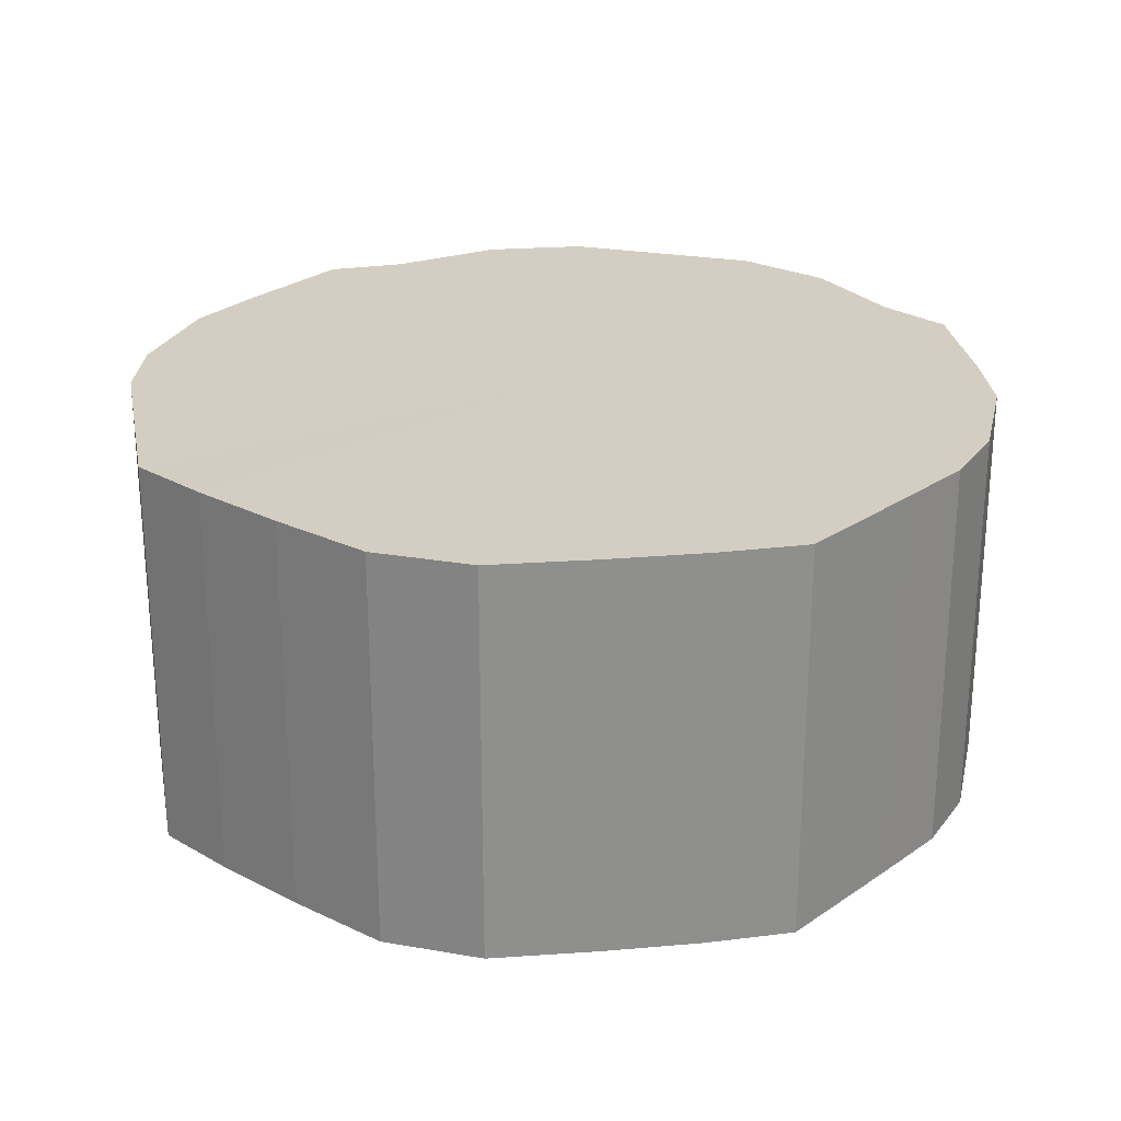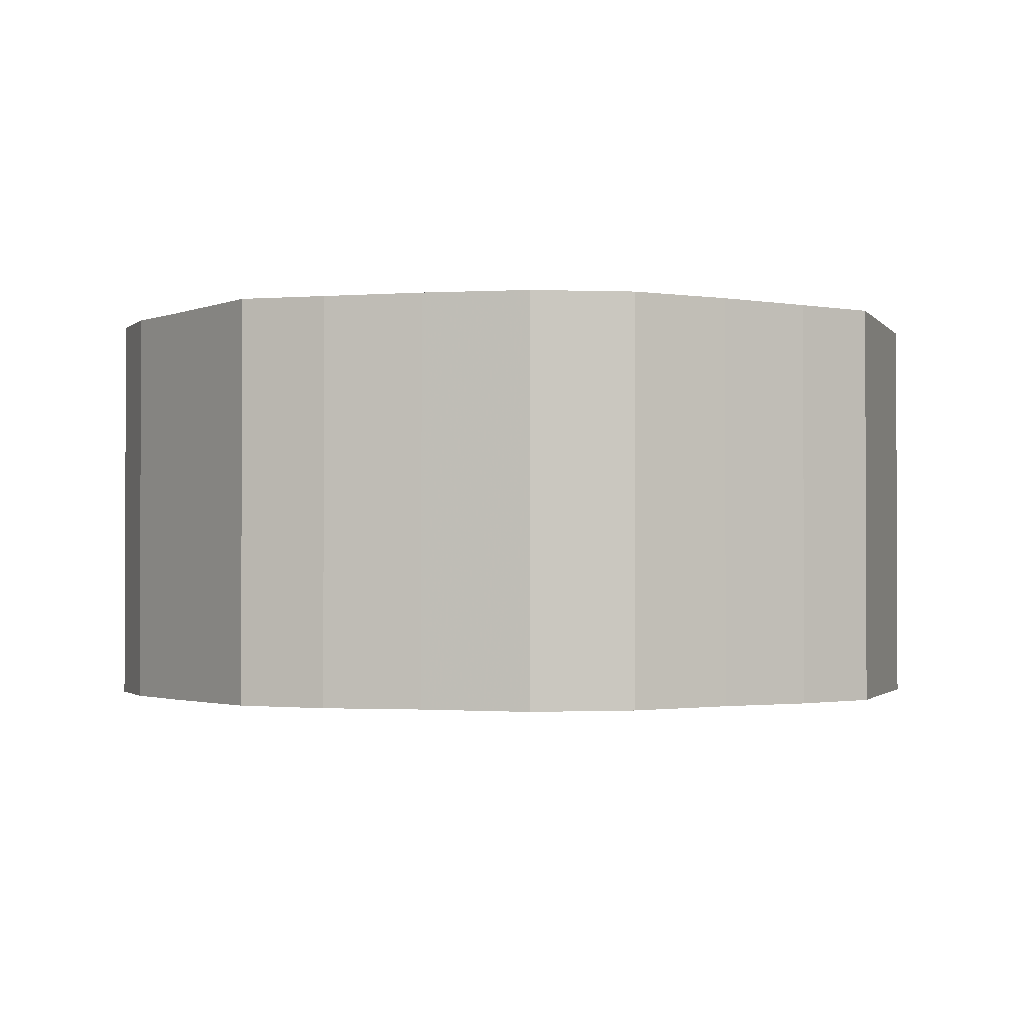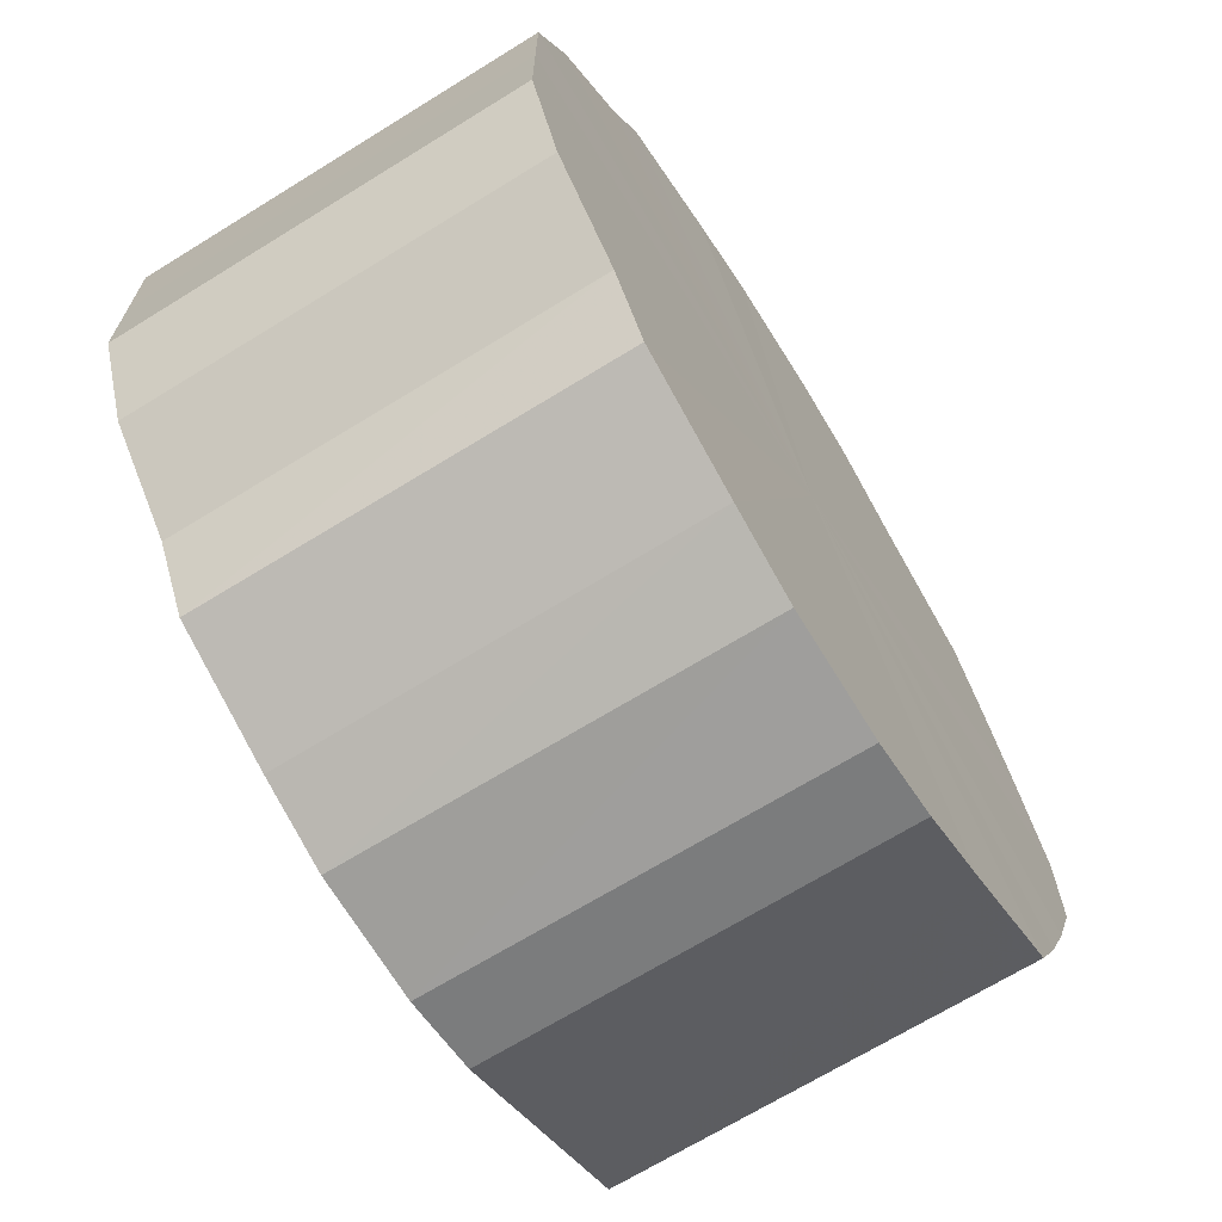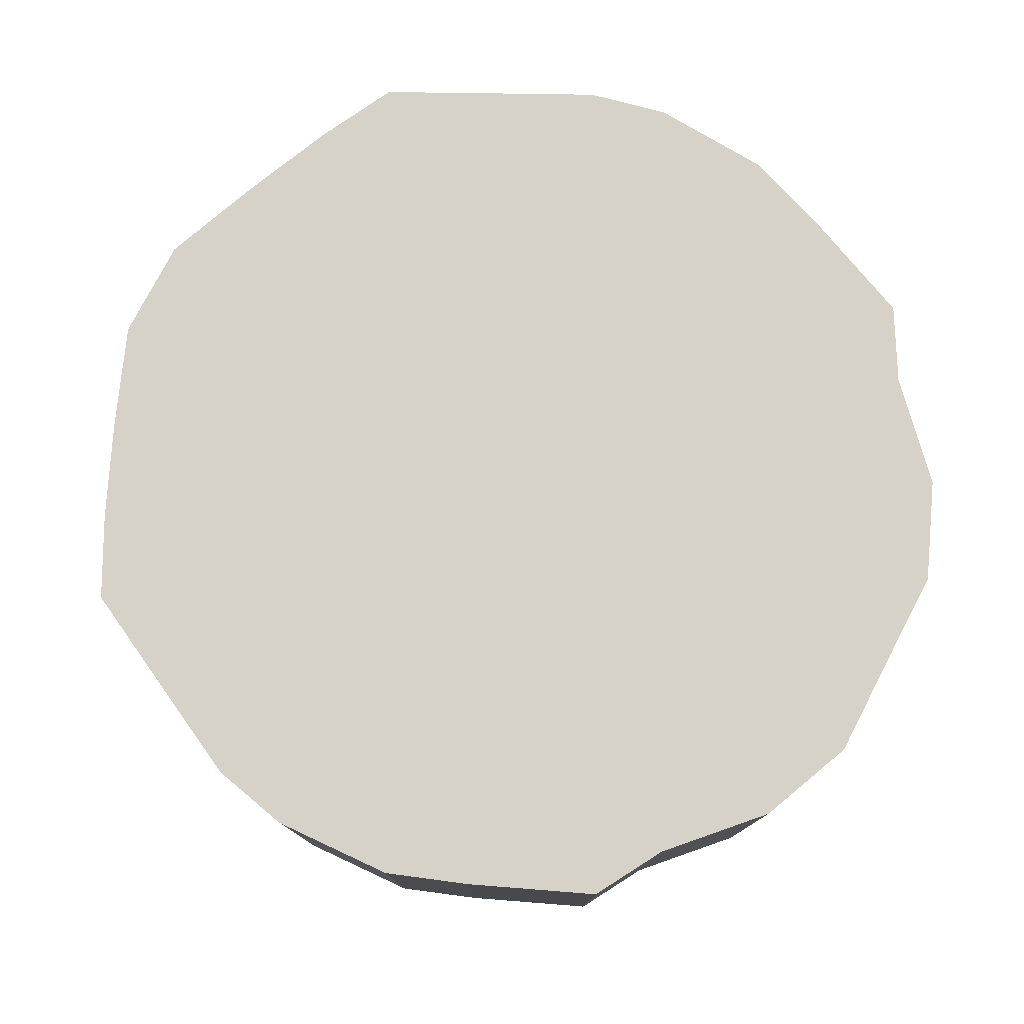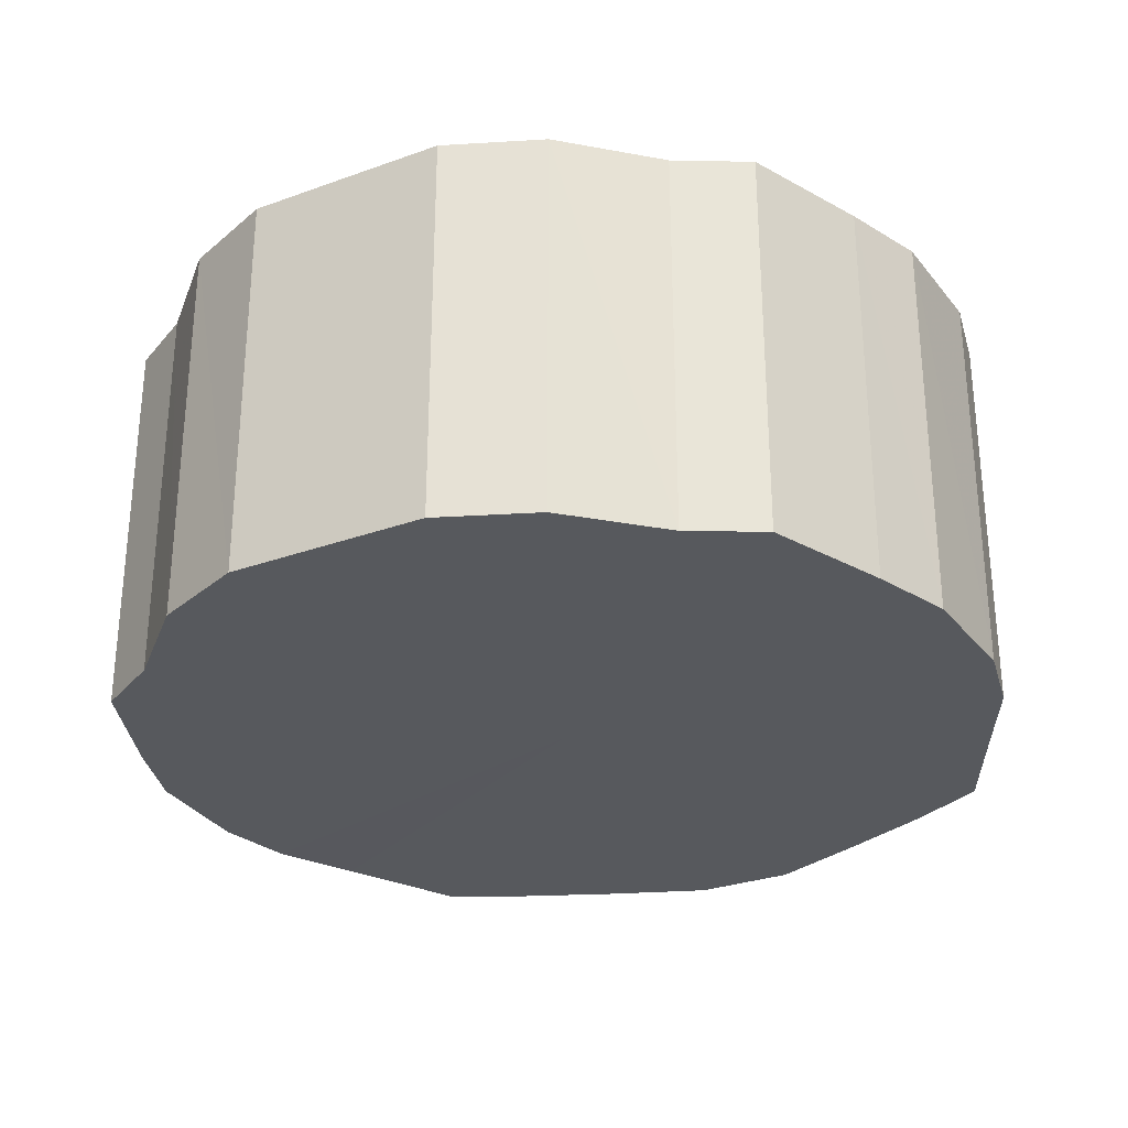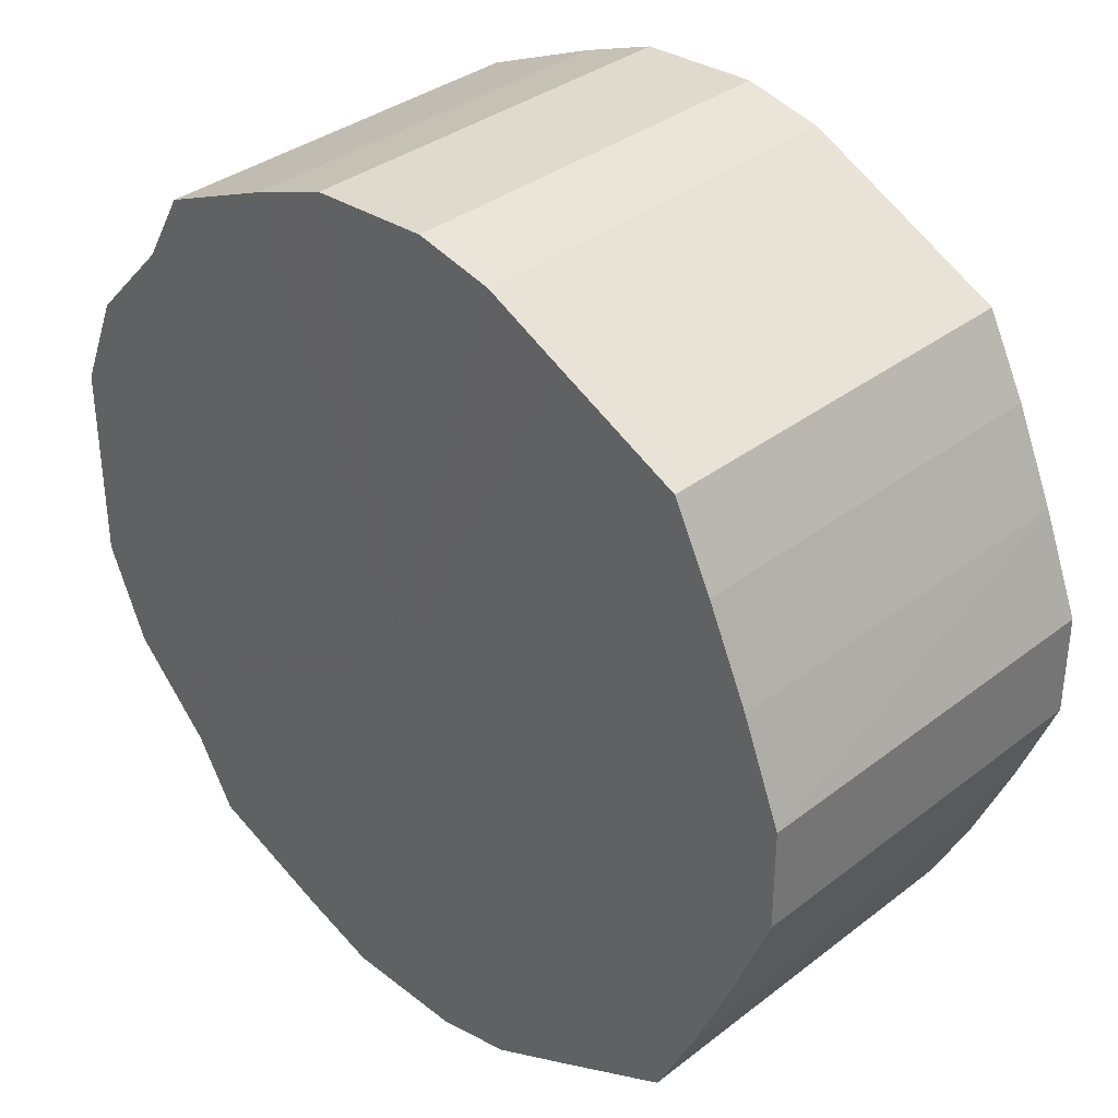
<metadata>
{"format":"obj","ext":"obj","renderer":"f3d","projection":"perspective","resolution":1024,"background":"white","views":[{"elev":25.1,"azim":105.7,"up":"+Y"},{"elev":-1.4,"azim":81.2,"up":"+Y"},{"elev":-68.6,"azim":-58.3,"up":"+Z"},{"elev":78.0,"azim":-152.4,"up":"+Y"},{"elev":-29.3,"azim":-62.0,"up":"+Y"},{"elev":35.2,"azim":44.4,"up":"+Z"}]}
</metadata>
<code>
o 22716
v 2161 1878 7.348
v 2161 1878 7.322
v 2161 1878 7.348
v 2161 1878 7.298
v 2161 1878 7.322
v 2161 1878 7.373
v 2161 1878 7.373
v 2161 1878 7.277
v 2161 1878 7.298
v 2161 1878 7.397
v 2161 1878 7.397
v 2161 1878 7.26
v 2161 1878 7.277
v 2161 1878 7.418
v 2161 1878 7.418
v 2161 1878 7.247
v 2161 1878 7.26
v 2161 1878 7.435
v 2161 1878 7.435
v 2161 1878 7.24
v 2161 1878 7.247
v 2161 1878 7.448
v 2161 1878 7.448
v 2161 1878 7.238
v 2161 1878 7.24
v 2161 1878 7.455
v 2161 1878 7.455
v 2161 1878 7.243
v 2161 1878 7.238
v 2161 1878 7.457
v 2161 1878 7.457
v 2161 1878 7.253
v 2161 1878 7.243
v 2161 1878 7.453
v 2161 1878 7.453
v 2161 1878 7.268
v 2161 1878 7.253
v 2161 1878 7.442
v 2161 1878 7.442
v 2161 1878 7.287
v 2161 1878 7.268
v 2161 1878 7.427
v 2161 1878 7.427
v 2161 1878 7.31
v 2161 1878 7.287
v 2161 1878 7.408
v 2161 1878 7.408
v 2161 1878 7.335
v 2161 1878 7.31
v 2161 1878 7.385
v 2161 1878 7.385
v 2161 1878 7.36
v 2161 1878 7.335
v 2161 1878 7.36
v 2161 1878 7.348
v 2161 1878 7.322
v 2161 1878 7.322
v 2161 1878 7.298
v 2161 1878 7.298
v 2161 1878 7.373
v 2161 1878 7.348
v 2161 1878 7.397
v 2161 1878 7.373
v 2161 1878 7.277
v 2161 1878 7.277
v 2161 1878 7.418
v 2161 1878 7.397
v 2161 1878 7.435
v 2161 1878 7.418
v 2161 1878 7.26
v 2161 1878 7.26
v 2161 1878 7.448
v 2161 1878 7.435
v 2161 1878 7.455
v 2161 1878 7.448
v 2161 1878 7.247
v 2161 1878 7.247
v 2161 1878 7.457
v 2161 1878 7.455
v 2161 1878 7.453
v 2161 1878 7.457
v 2161 1878 7.24
v 2161 1878 7.24
v 2161 1878 7.442
v 2161 1878 7.453
v 2161 1878 7.427
v 2161 1878 7.442
v 2161 1878 7.238
v 2161 1878 7.238
v 2161 1878 7.408
v 2161 1878 7.427
v 2161 1878 7.385
v 2161 1878 7.408
v 2161 1878 7.243
v 2161 1878 7.243
v 2161 1878 7.36
v 2161 1878 7.385
v 2161 1878 7.335
v 2161 1878 7.36
v 2161 1878 7.253
v 2161 1878 7.253
v 2161 1878 7.31
v 2161 1878 7.335
v 2161 1878 7.287
v 2161 1878 7.31
v 2161 1878 7.268
v 2161 1878 7.268
v 2161 1878 7.287
v 2161 1878 7.348
v 2161 1878 7.322
v 2161 1878 7.348
v 2161 1878 7.298
v 2161 1878 7.373
v 2161 1878 7.277
v 2161 1878 7.397
v 2161 1878 7.26
v 2161 1878 7.418
v 2161 1878 7.247
v 2161 1878 7.435
v 2161 1878 7.24
v 2161 1878 7.448
v 2161 1878 7.238
v 2161 1878 7.455
v 2161 1878 7.243
v 2161 1878 7.457
v 2161 1878 7.253
v 2161 1878 7.453
v 2161 1878 7.268
v 2161 1878 7.442
v 2161 1878 7.287
v 2161 1878 7.427
v 2161 1878 7.31
v 2161 1878 7.408
v 2161 1878 7.335
v 2161 1878 7.385
v 2161 1878 7.36
v 2161 1878 7.348
v 2161 1878 7.348
v 2161 1878 7.322
v 2161 1878 7.373
v 2161 1878 7.298
v 2161 1878 7.397
v 2161 1878 7.277
v 2161 1878 7.418
v 2161 1878 7.26
v 2161 1878 7.435
v 2161 1878 7.247
v 2161 1878 7.448
v 2161 1878 7.24
v 2161 1878 7.455
v 2161 1878 7.238
v 2161 1878 7.457
v 2161 1878 7.243
v 2161 1878 7.453
v 2161 1878 7.253
v 2161 1878 7.442
v 2161 1878 7.268
v 2161 1878 7.427
v 2161 1878 7.287
v 2161 1878 7.408
v 2161 1878 7.31
v 2161 1878 7.385
v 2161 1878 7.335
v 2161 1878 7.36
f 1 2 3
f 2 4 5
f 6 1 7
f 4 8 9
f 10 6 11
f 8 12 13
f 14 10 15
f 12 16 17
f 18 14 19
f 16 20 21
f 22 18 23
f 20 24 25
f 26 22 27
f 24 28 29
f 30 26 31
f 28 32 33
f 34 30 35
f 32 36 37
f 38 34 39
f 36 40 41
f 42 38 43
f 40 44 45
f 46 42 47
f 44 48 49
f 50 46 51
f 48 52 53
f 52 50 54
f 55 56 57
f 57 58 59
f 60 61 55
f 62 63 60
f 59 64 65
f 66 67 62
f 68 69 66
f 65 70 71
f 72 73 68
f 74 75 72
f 71 76 77
f 78 79 74
f 80 81 78
f 77 82 83
f 84 85 80
f 86 87 84
f 83 88 89
f 90 91 86
f 92 93 90
f 89 94 95
f 96 97 92
f 98 99 96
f 95 100 101
f 102 103 98
f 104 105 102
f 101 106 107
f 107 108 104
f 109 110 111
f 109 112 110
f 109 111 113
f 109 114 112
f 109 113 115
f 109 116 114
f 109 115 117
f 109 118 116
f 109 117 119
f 109 120 118
f 109 119 121
f 109 122 120
f 109 121 123
f 109 124 122
f 109 123 125
f 109 126 124
f 109 125 127
f 109 128 126
f 109 127 129
f 109 130 128
f 109 129 131
f 109 132 130
f 109 131 133
f 109 134 132
f 109 133 135
f 109 136 134
f 109 135 136
f 137 138 139
f 137 140 138
f 137 139 141
f 137 142 140
f 137 141 143
f 137 144 142
f 137 143 145
f 137 146 144
f 137 145 147
f 137 148 146
f 137 147 149
f 137 150 148
f 137 149 151
f 137 152 150
f 137 151 153
f 137 154 152
f 137 153 155
f 137 156 154
f 137 155 157
f 137 158 156
f 137 157 159
f 137 160 158
f 137 159 161
f 137 162 160
f 137 161 163
f 137 164 162
f 137 163 164

</code>
